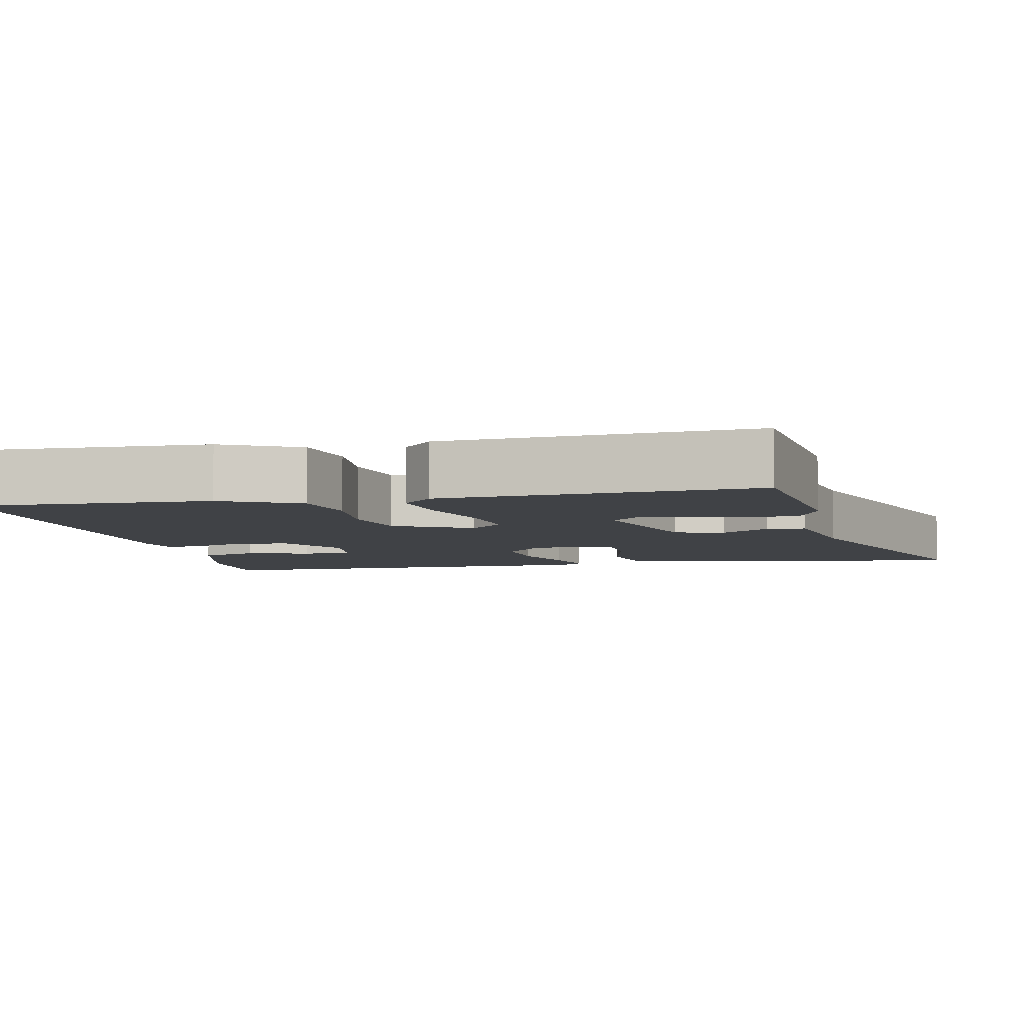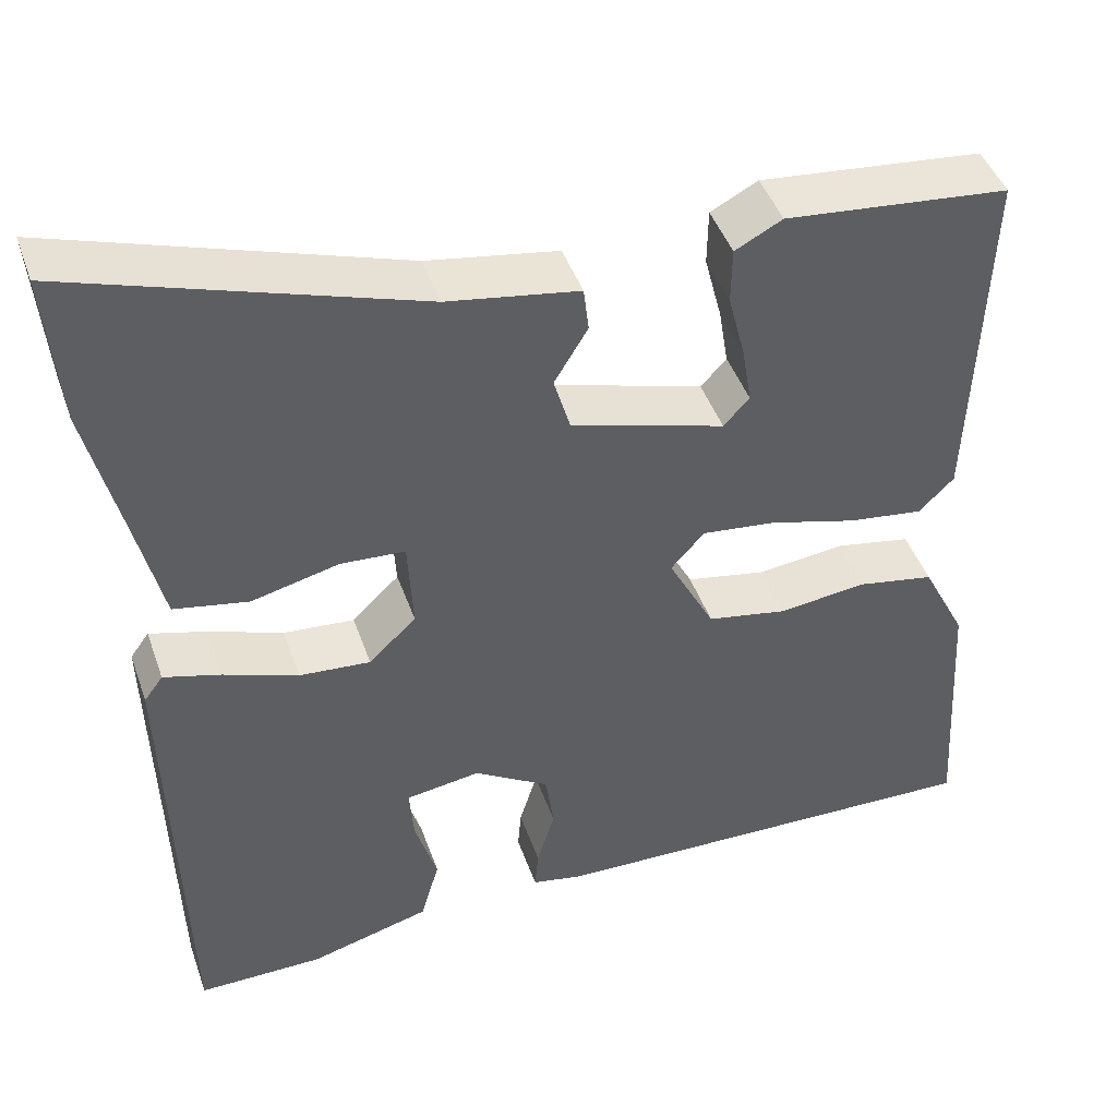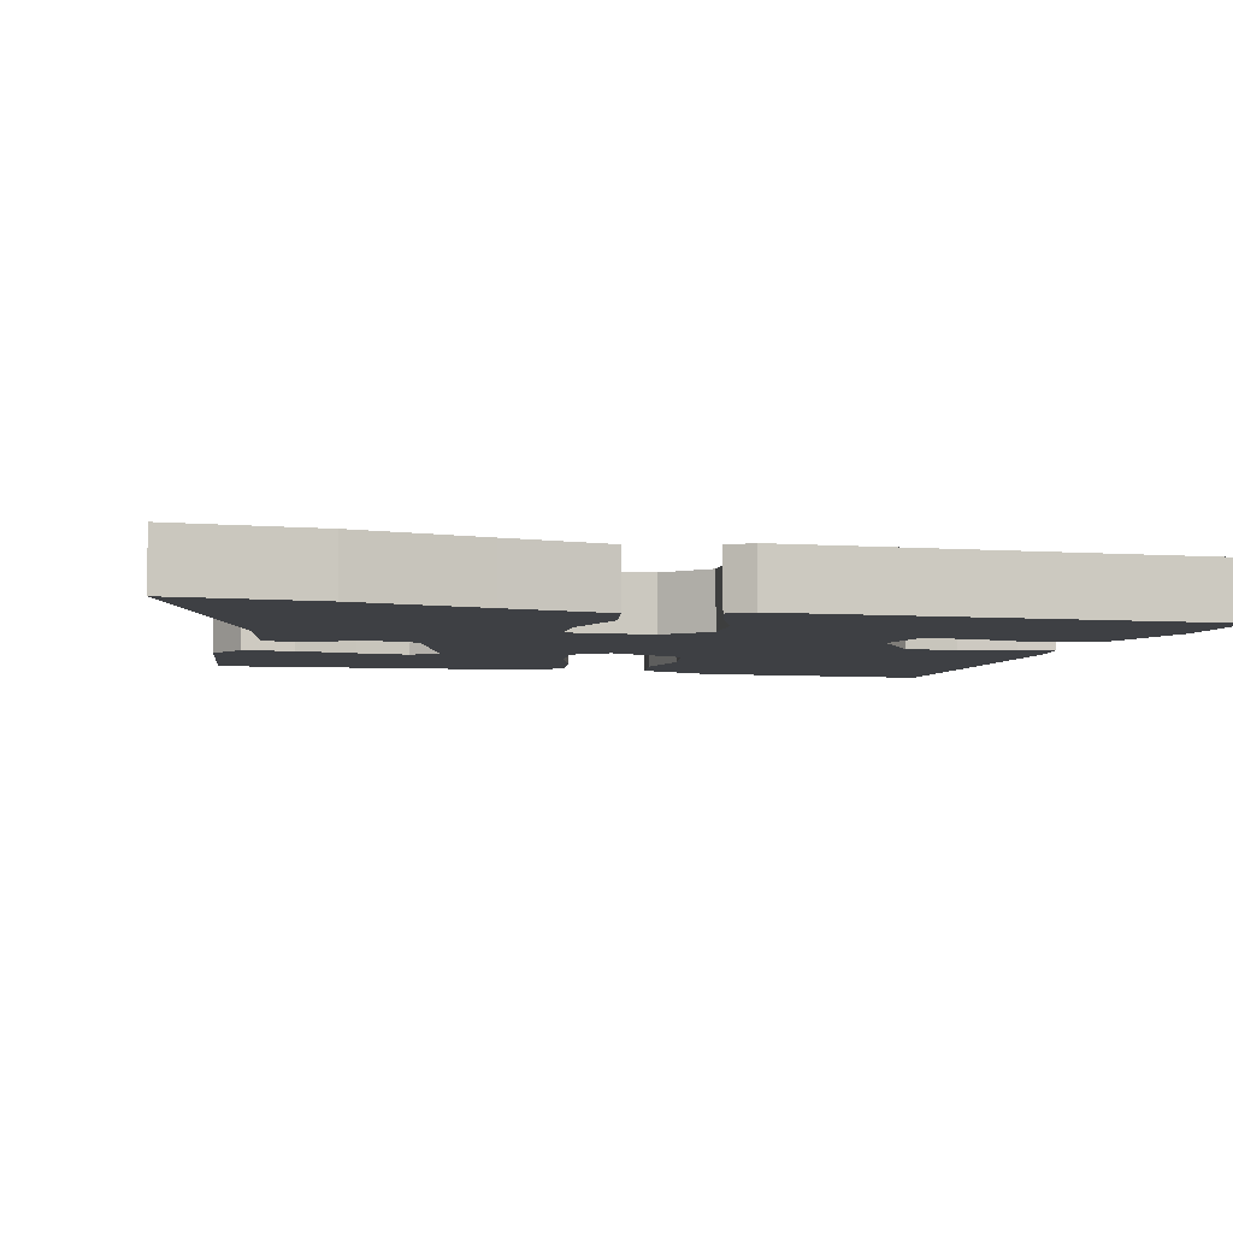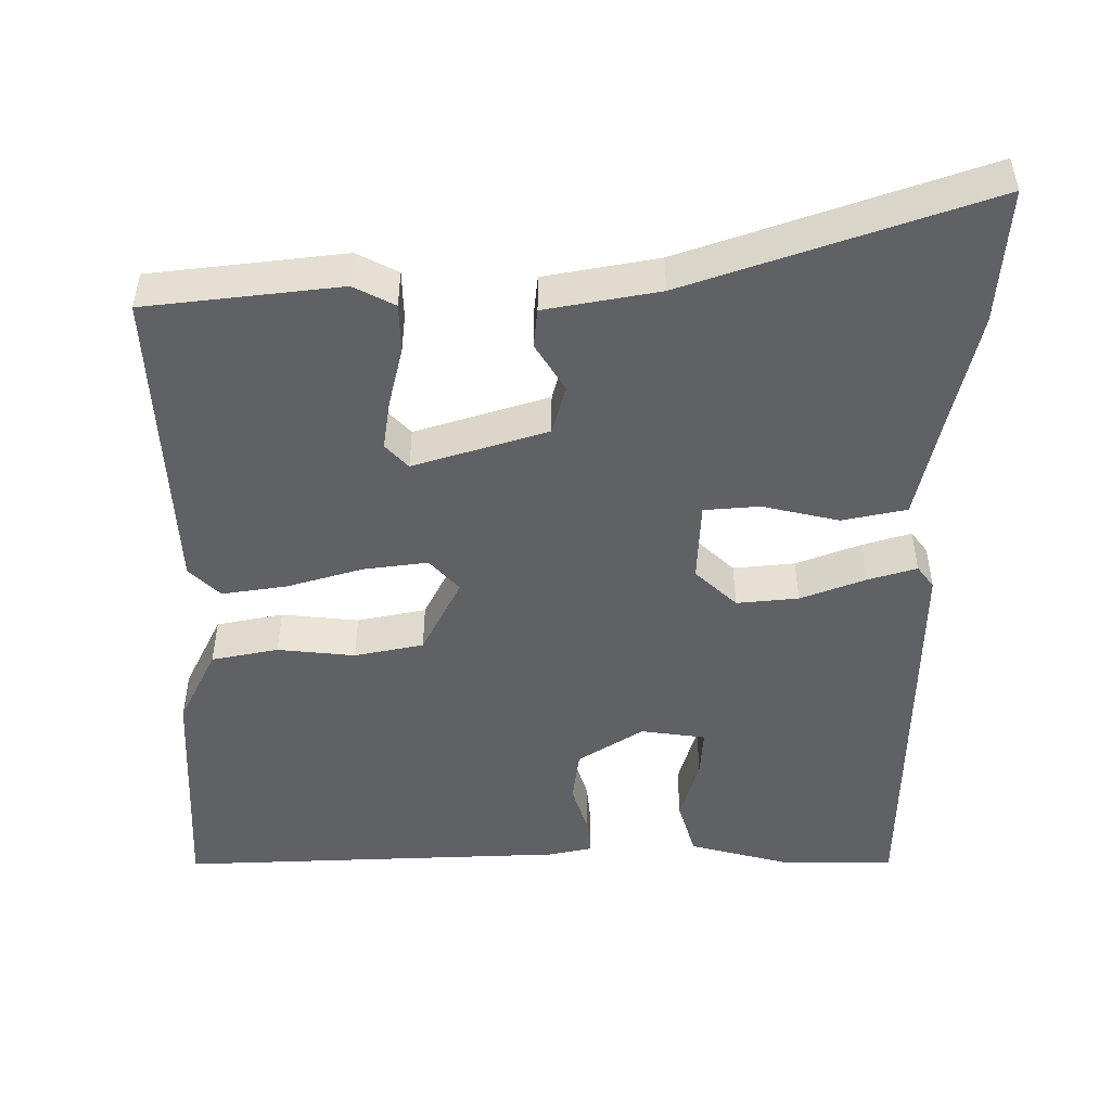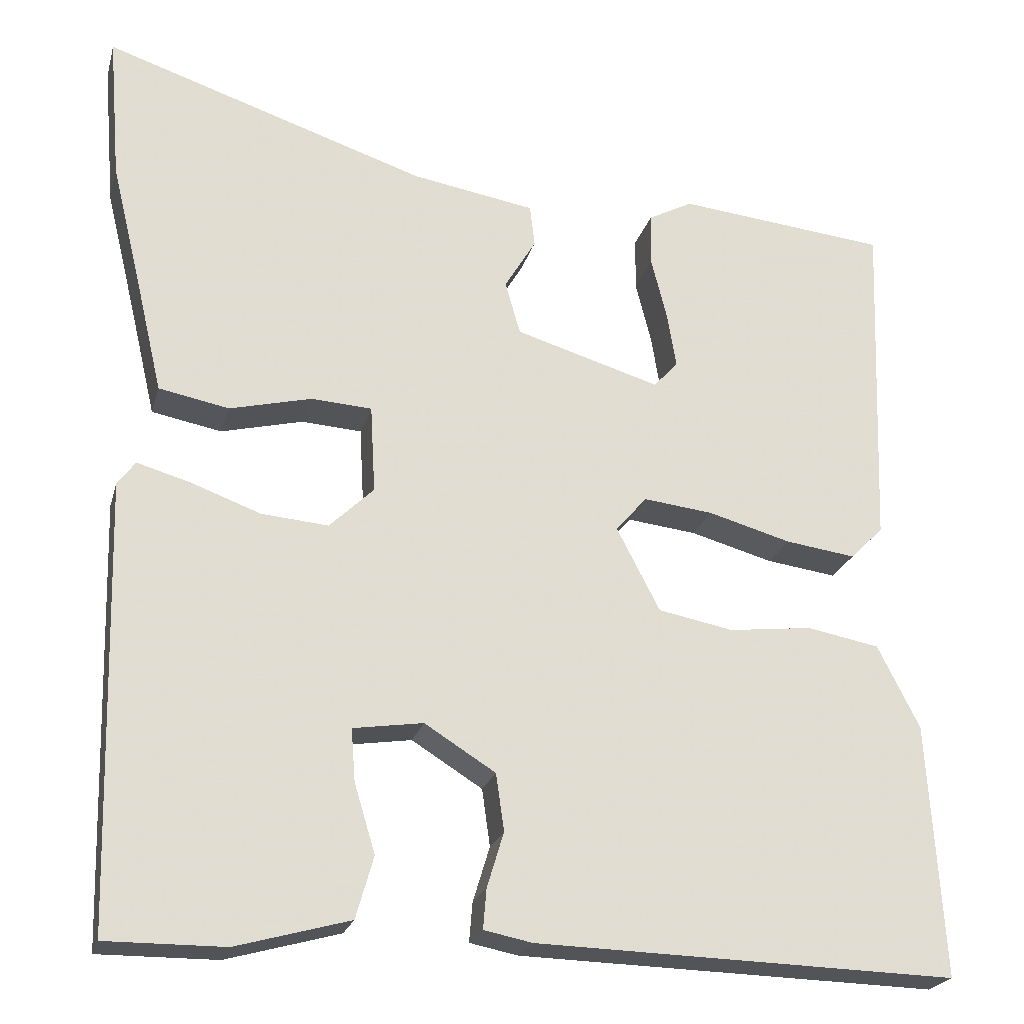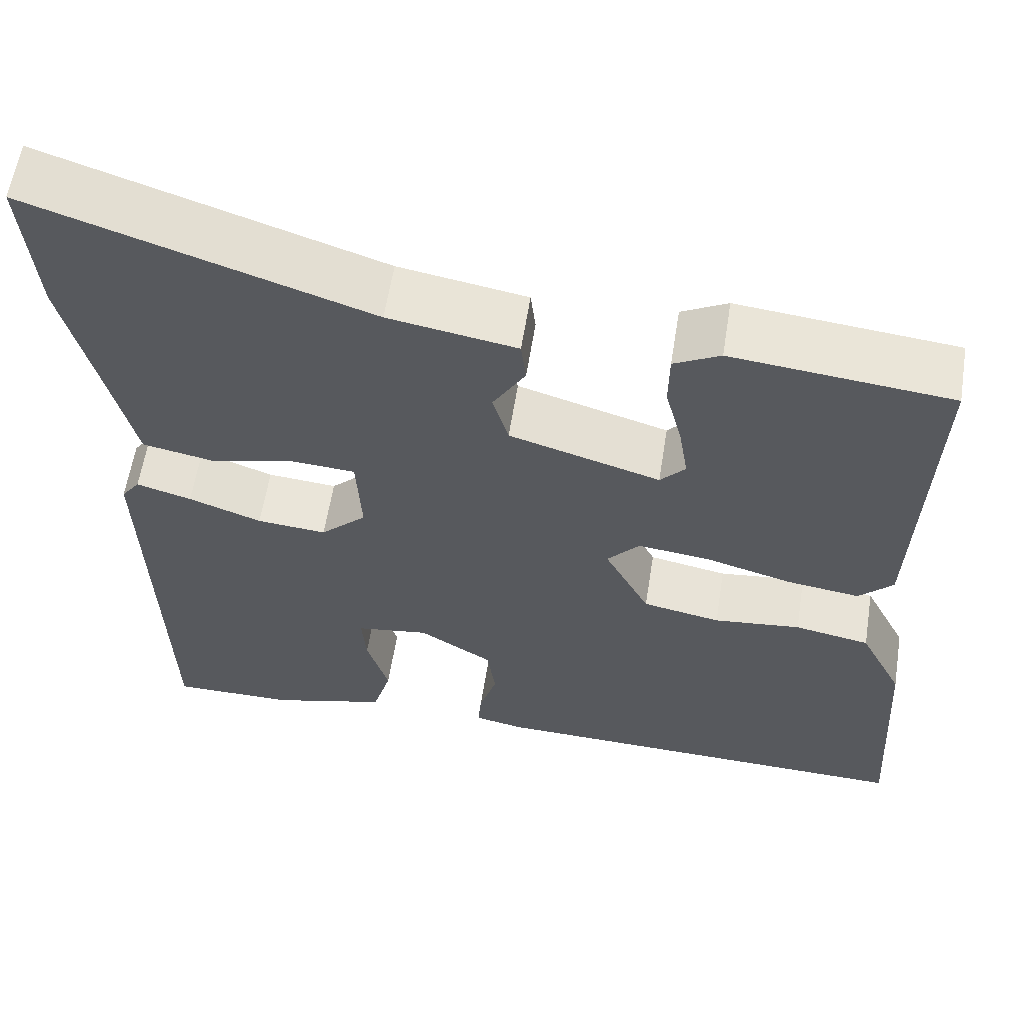
<metadata>
{"format":"obj","ext":"obj","renderer":"f3d","projection":"perspective","resolution":1024,"background":"white","views":[{"elev":-6.2,"azim":-76.7,"up":"+Y"},{"elev":45.0,"azim":161.1,"up":"+Z"},{"elev":-4.7,"azim":76.7,"up":"+Y"},{"elev":-48.7,"azim":0.8,"up":"+Y"},{"elev":-22.6,"azim":165.7,"up":"+Z"},{"elev":59.7,"azim":-171.0,"up":"+Z"}]}
</metadata>
<code>
v 0.456 0.07 -0.515
v 0.309 0.07 -0.514
v 0.168 0.07 -0.475
v 0.146 0.07 -0.398
v 0.172 0.07 -0.312
v 0.177 0.07 -0.247
v 0.09 0.07 -0.234
v 0.002 0.07 -0.289
v -0.008 0.07 -0.36
v 0.013 0.07 -0.429
v 0.017 0.07 -0.478
v -0.043 0.07 -0.49
v -0.565 0.07 -0.504
v -0.546 0.07 -0.19
v -0.494 0.07 -0.087
v -0.404 0.07 -0.07
v -0.3 0.07 -0.082
v -0.207 0.07 -0.064
v -0.153 0.07 0.04
v -0.192 0.07 0.084
v -0.278 0.07 0.074
v -0.381 0.07 0.045
v -0.468 0.07 0.033
v -0.509 0.07 0.074
v -0.524 0.07 0.494
v -0.263 0.07 0.521
v -0.208 0.07 0.492
v -0.207 0.07 0.426
v -0.227 0.07 0.347
v -0.238 0.07 0.279
v -0.208 0.07 0.246
v -0.028 0.07 0.3
v -0.009 0.07 0.366
v -0.048 0.07 0.431
v -0.042 0.07 0.483
v 0.111 0.07 0.509
v 0.512 0.07 0.642
v 0.497 0.07 0.461
v 0.458 0.07 0.299
v 0.427 0.07 0.166
v 0.34 0.07 0.149
v 0.238 0.07 0.174
v 0.163 0.07 0.169
v 0.157 0.07 0.06
v 0.212 0.07 0.007
v 0.295 0.07 0.014
v 0.382 0.07 0.046
v 0.448 0.07 0.065
v 0.47 0.07 0.035
v 0.456 0 -0.515
v 0.309 0 -0.514
v 0.168 0 -0.475
v 0.146 0 -0.398
v 0.172 0 -0.312
v 0.177 0 -0.247
v 0.09 0 -0.234
v 0.002 0 -0.289
v -0.008 0 -0.36
v 0.013 0 -0.429
v 0.017 0 -0.478
v -0.043 0 -0.49
v -0.565 0 -0.504
v -0.546 0 -0.19
v -0.494 0 -0.087
v -0.404 0 -0.07
v -0.3 0 -0.082
v -0.207 0 -0.064
v -0.153 0 0.04
v -0.192 0 0.084
v -0.278 0 0.074
v -0.381 0 0.045
v -0.468 0 0.033
v -0.509 0 0.074
v -0.524 0 0.494
v -0.263 0 0.521
v -0.208 0 0.492
v -0.207 0 0.426
v -0.227 0 0.347
v -0.238 0 0.279
v -0.208 0 0.246
v -0.028 0 0.3
v -0.009 0 0.366
v -0.048 0 0.431
v -0.042 0 0.483
v 0.111 0 0.509
v 0.512 0 0.642
v 0.497 0 0.461
v 0.458 0 0.299
v 0.427 0 0.166
v 0.34 0 0.149
v 0.238 0 0.174
v 0.163 0 0.169
v 0.157 0 0.06
v 0.212 0 0.007
v 0.295 0 0.014
v 0.382 0 0.046
v 0.448 0 0.065
v 0.47 0 0.035
f 46 47 48 49
f 46 49 1 2
f 45 46 2 3
f 39 40 41 42
f 39 42 43
f 36 37 38 39
f 36 39 43
f 33 34 35 36
f 32 33 36 43
f 31 32 43 44
f 26 27 28 29
f 26 29 30
f 25 26 30
f 24 25 30 31
f 21 22 23 24
f 20 21 24 31
f 14 15 16 17
f 14 17 18
f 13 14 18
f 12 13 18
f 9 10 11 12
f 8 9 12 18
f 7 8 18 19
f 3 4 5
f 3 5 6
f 45 3 6
f 20 31 44 45
f 19 20 45
f 6 7 19 45
f 98 97 96 95
f 51 50 98 95
f 52 51 95 94
f 91 90 89 88
f 92 91 88
f 88 87 86 85
f 92 88 85
f 85 84 83 82
f 92 85 82 81
f 93 92 81 80
f 78 77 76 75
f 79 78 75
f 79 75 74
f 80 79 74 73
f 73 72 71 70
f 80 73 70 69
f 66 65 64 63
f 67 66 63
f 67 63 62
f 67 62 61
f 61 60 59 58
f 67 61 58 57
f 68 67 57 56
f 54 53 52
f 55 54 52
f 55 52 94
f 94 93 80 69
f 94 69 68
f 94 68 56 55
f 1 50 51 2
f 2 51 52 3
f 3 52 53 4
f 4 53 54 5
f 5 54 55 6
f 6 55 56 7
f 7 56 57 8
f 8 57 58 9
f 9 58 59 10
f 10 59 60 11
f 11 60 61 12
f 12 61 62 13
f 13 62 63 14
f 14 63 64 15
f 15 64 65 16
f 16 65 66 17
f 17 66 67 18
f 18 67 68 19
f 19 68 69 20
f 20 69 70 21
f 21 70 71 22
f 22 71 72 23
f 23 72 73 24
f 24 73 74 25
f 25 74 75 26
f 26 75 76 27
f 27 76 77 28
f 28 77 78 29
f 29 78 79 30
f 30 79 80 31
f 31 80 81 32
f 32 81 82 33
f 33 82 83 34
f 34 83 84 35
f 35 84 85 36
f 36 85 86 37
f 37 86 87 38
f 38 87 88 39
f 39 88 89 40
f 40 89 90 41
f 41 90 91 42
f 42 91 92 43
f 43 92 93 44
f 44 93 94 45
f 45 94 95 46
f 46 95 96 47
f 47 96 97 48
f 48 97 98 49
f 49 98 50 1

</code>
